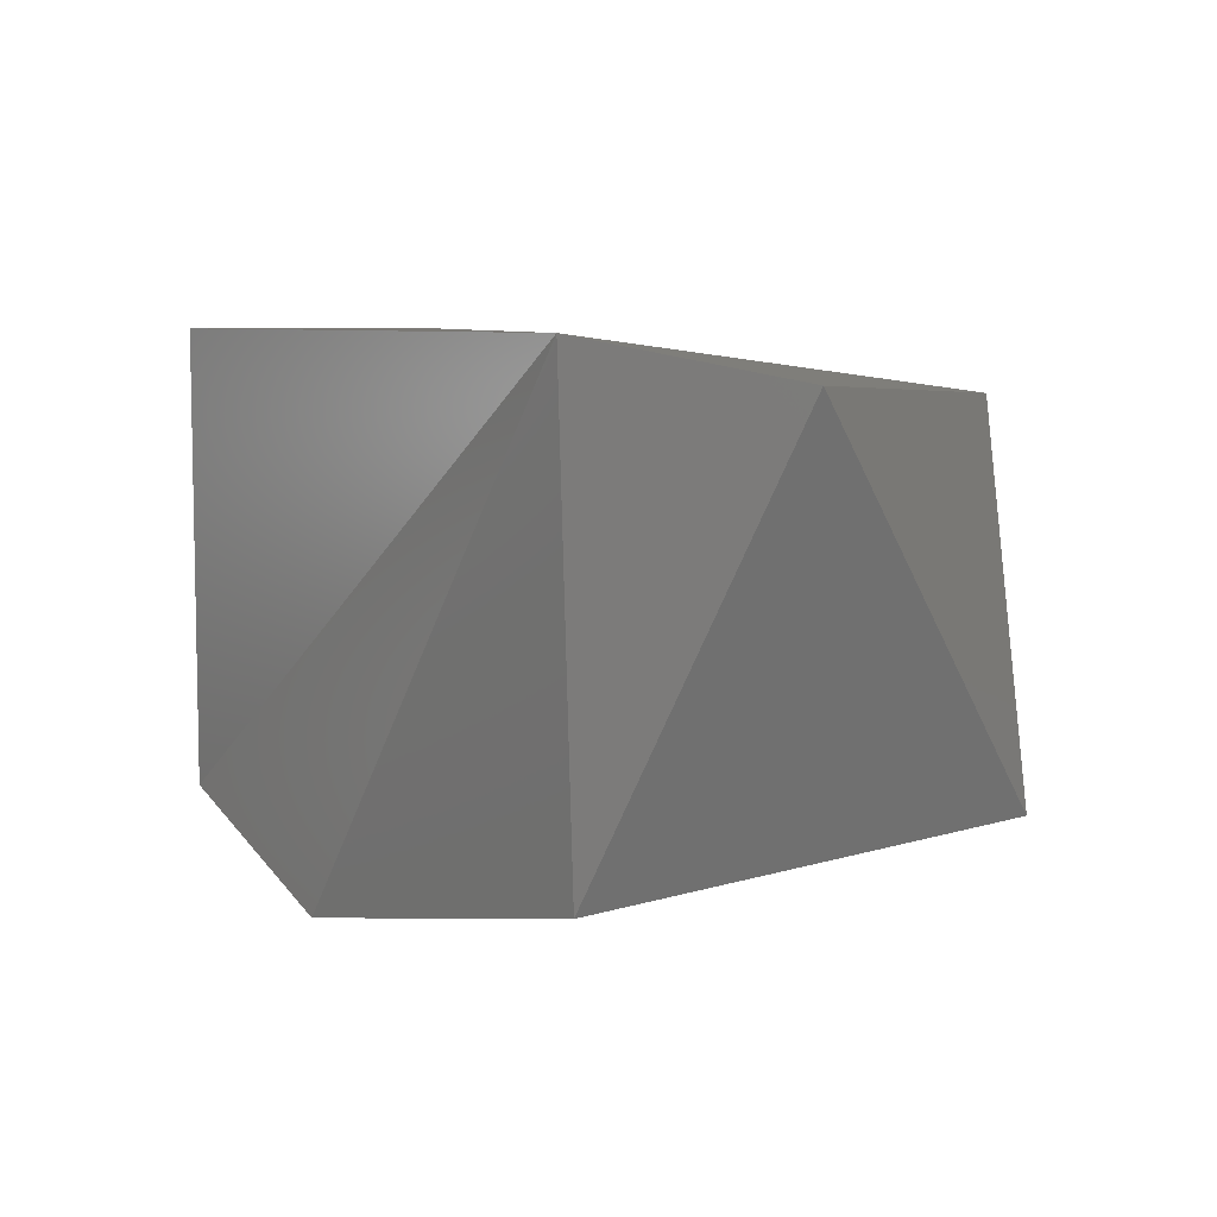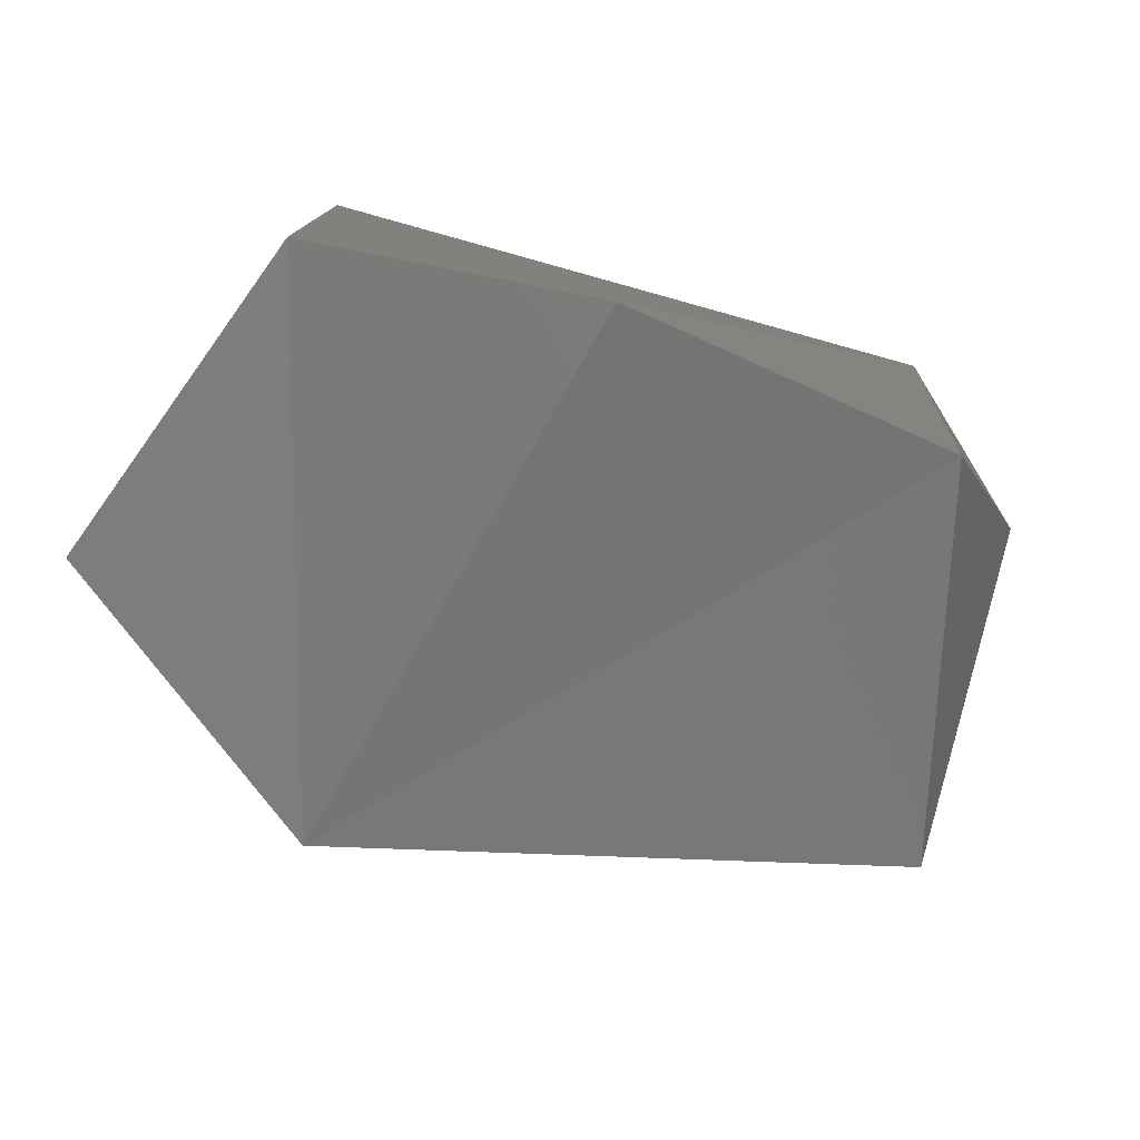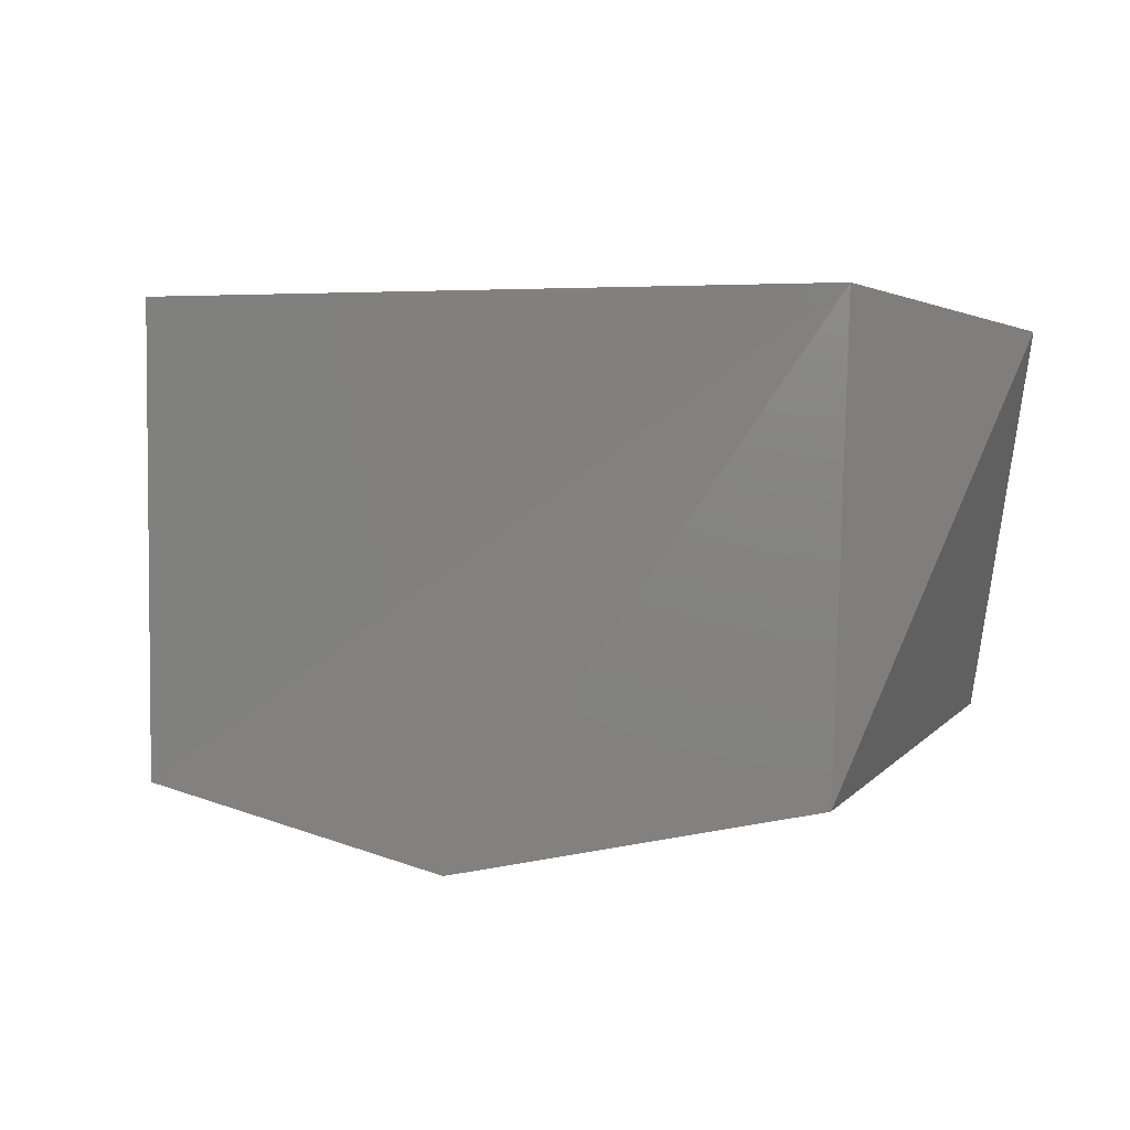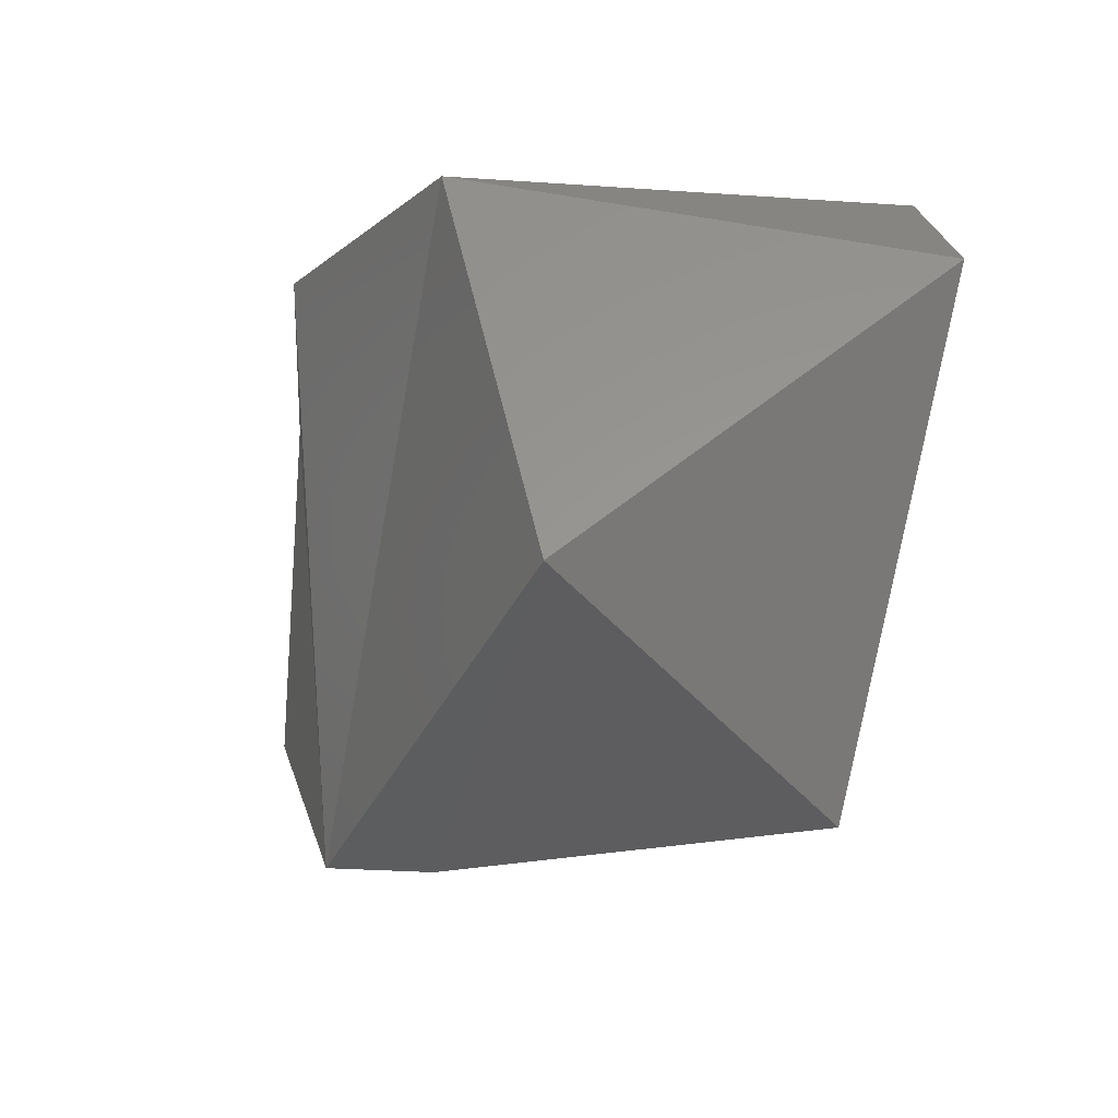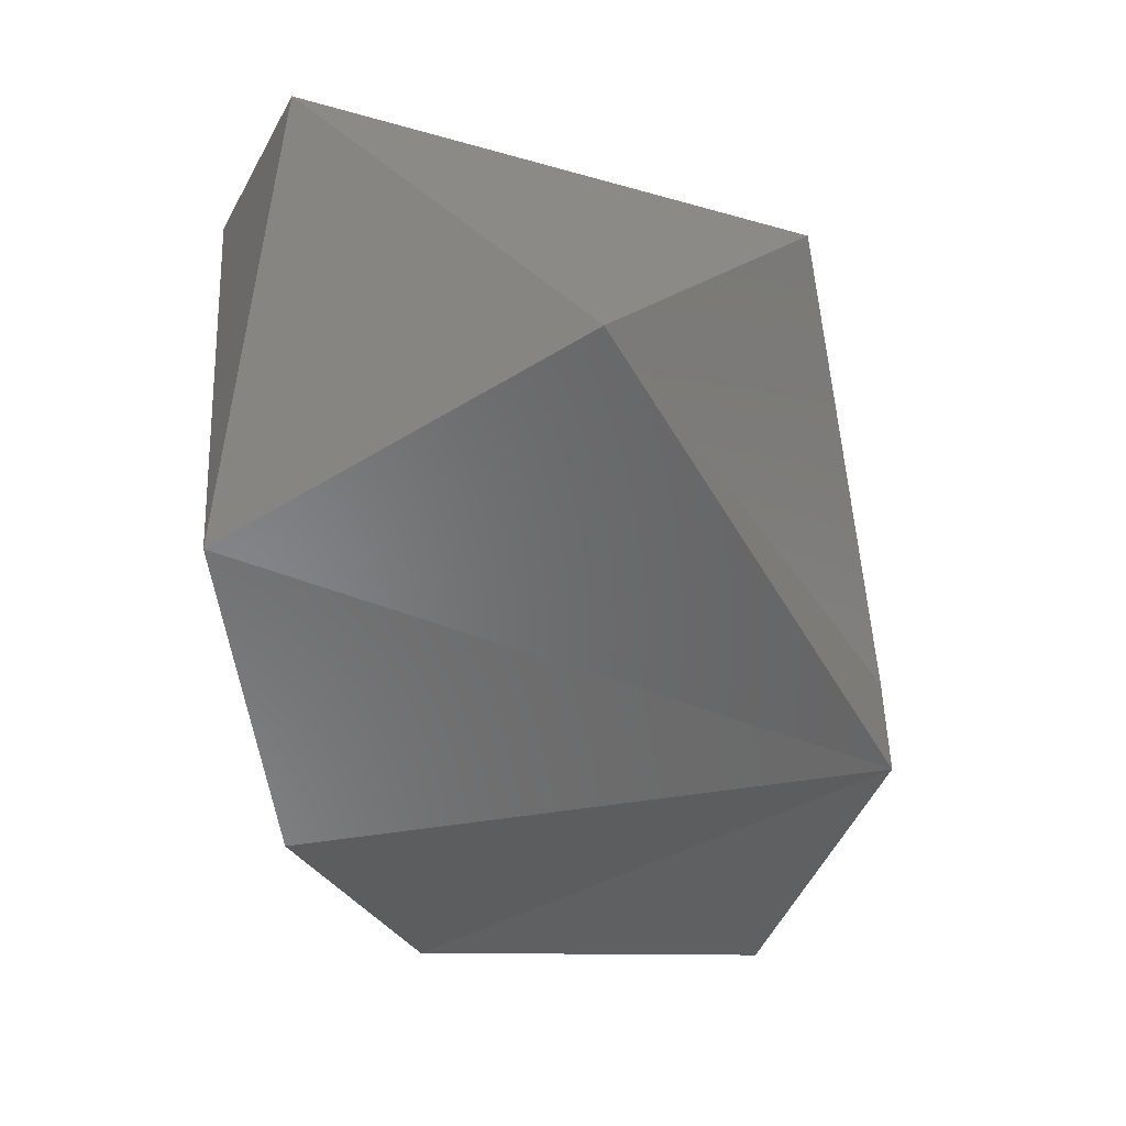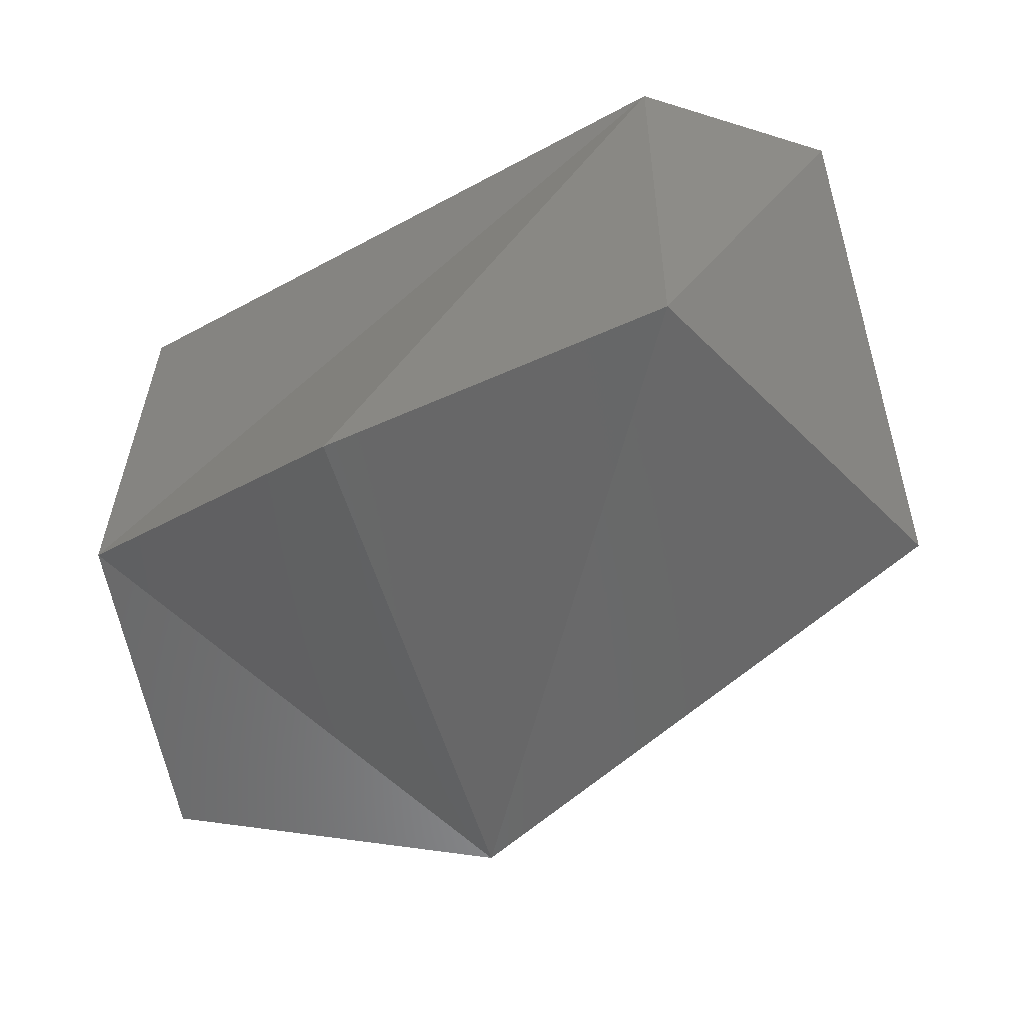
<metadata>
{"format":"stl","ext":"stl","renderer":"f3d","projection":"perspective","resolution":1024,"background":"white","views":[{"elev":7.2,"azim":49.1,"up":"+Y"},{"elev":-77.5,"azim":-22.0,"up":"+Y"},{"elev":3.4,"azim":7.3,"up":"+Y"},{"elev":-14.6,"azim":71.8,"up":"+Z"},{"elev":-45.4,"azim":101.0,"up":"+Y"},{"elev":-57.8,"azim":22.6,"up":"+Y"}]}
</metadata>
<code>
# stl→obj: 12 verts, 20 faces
v 25 6.836 0.503
v 24.97 6.835 0.402
v 25.18 6.837 0.524
v 25.16 6.819 0.355
v 25.23 6.826 0.489
v 25.06 6.705 0.352
v 24.97 6.709 0.402
v 25.06 6.737 0.352
v 25.22 6.719 0.405
v 25 6.706 0.503
v 25.18 6.704 0.516
v 25.08 6.686 0.521
f 1 2 3
f 2 3 4
f 3 4 5
f 6 7 8
f 7 8 2
f 8 2 4
f 4 8 9
f 8 9 6
f 10 1 7
f 1 7 2
f 11 5 9
f 5 9 4
f 7 10 6
f 10 6 12
f 1 3 10
f 3 10 12
f 12 3 11
f 12 11 6
f 11 9 6
f 3 5 11

</code>
